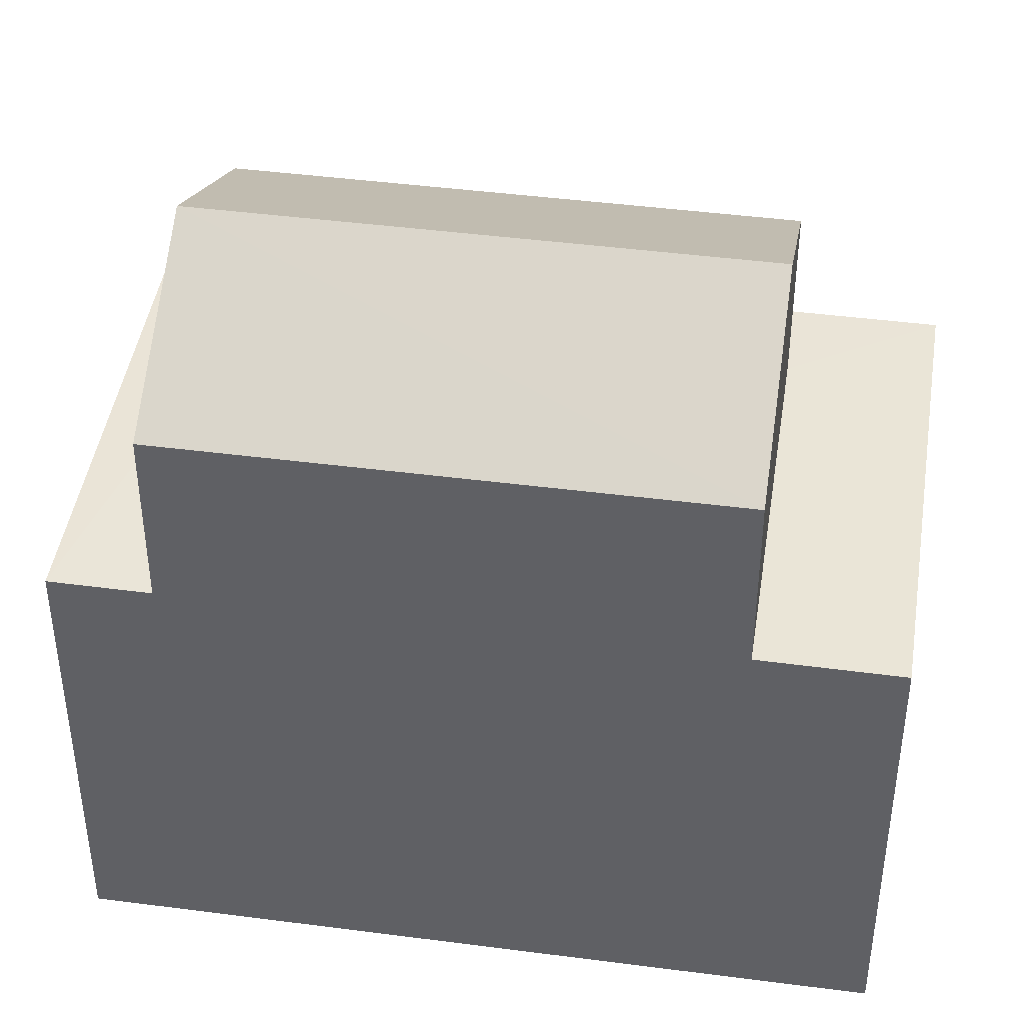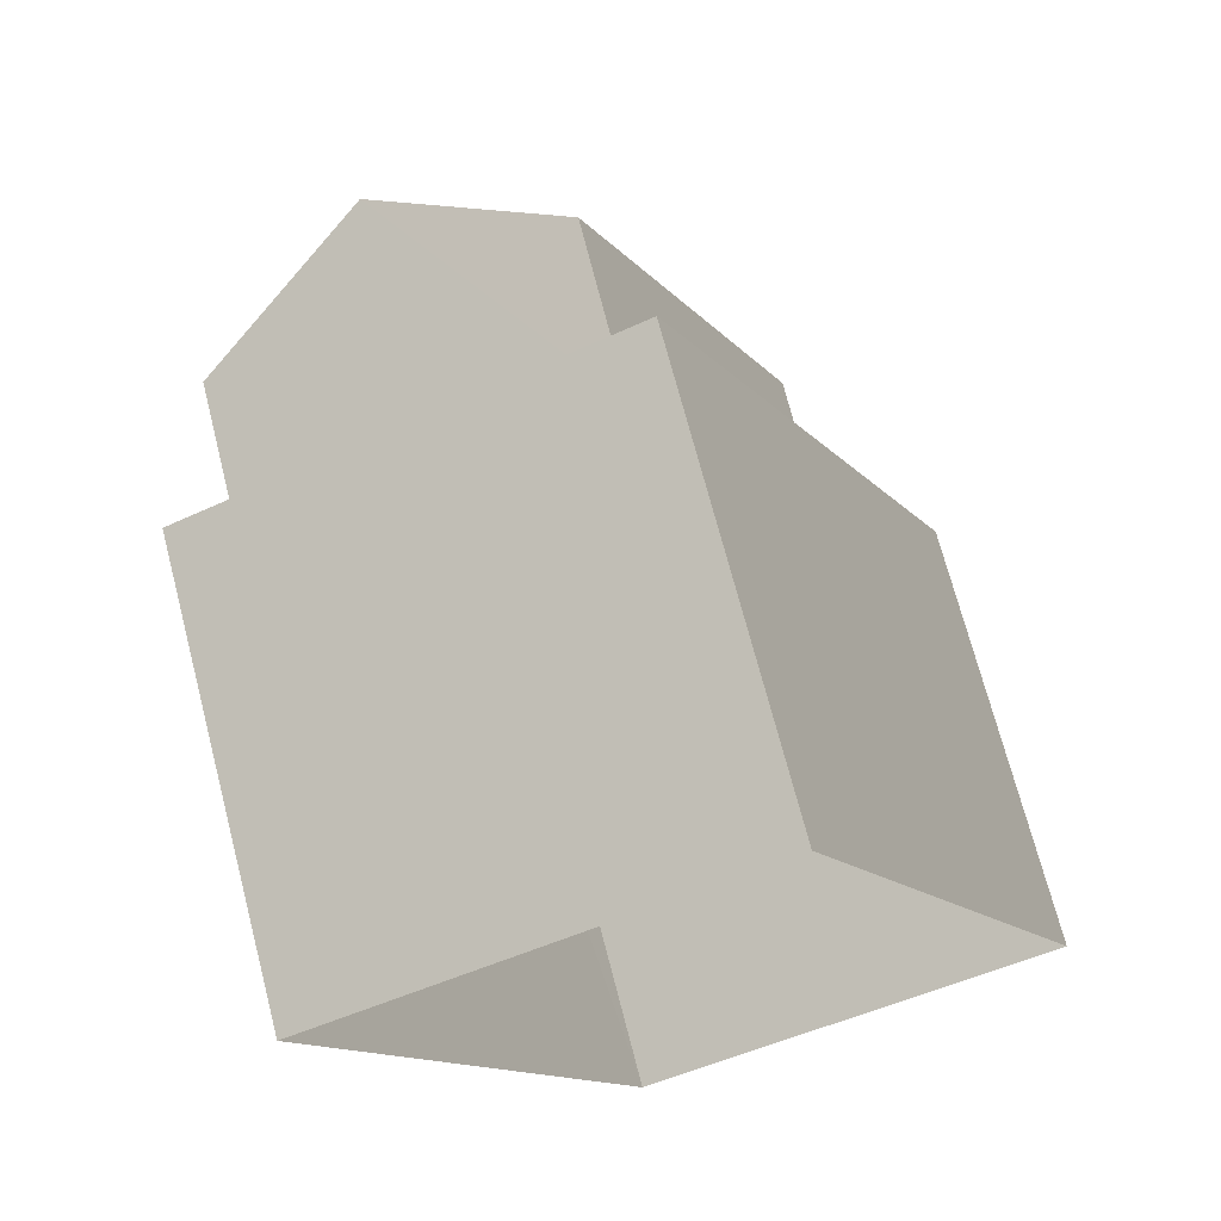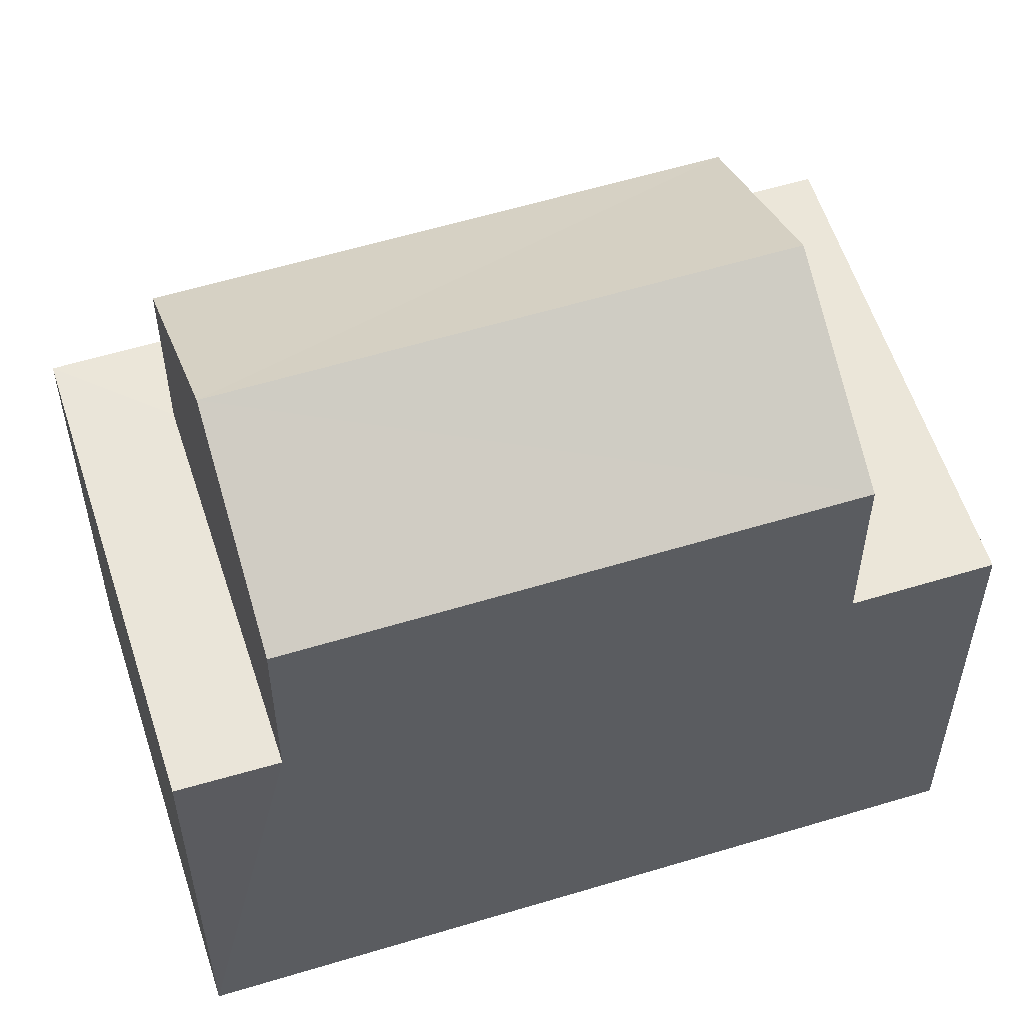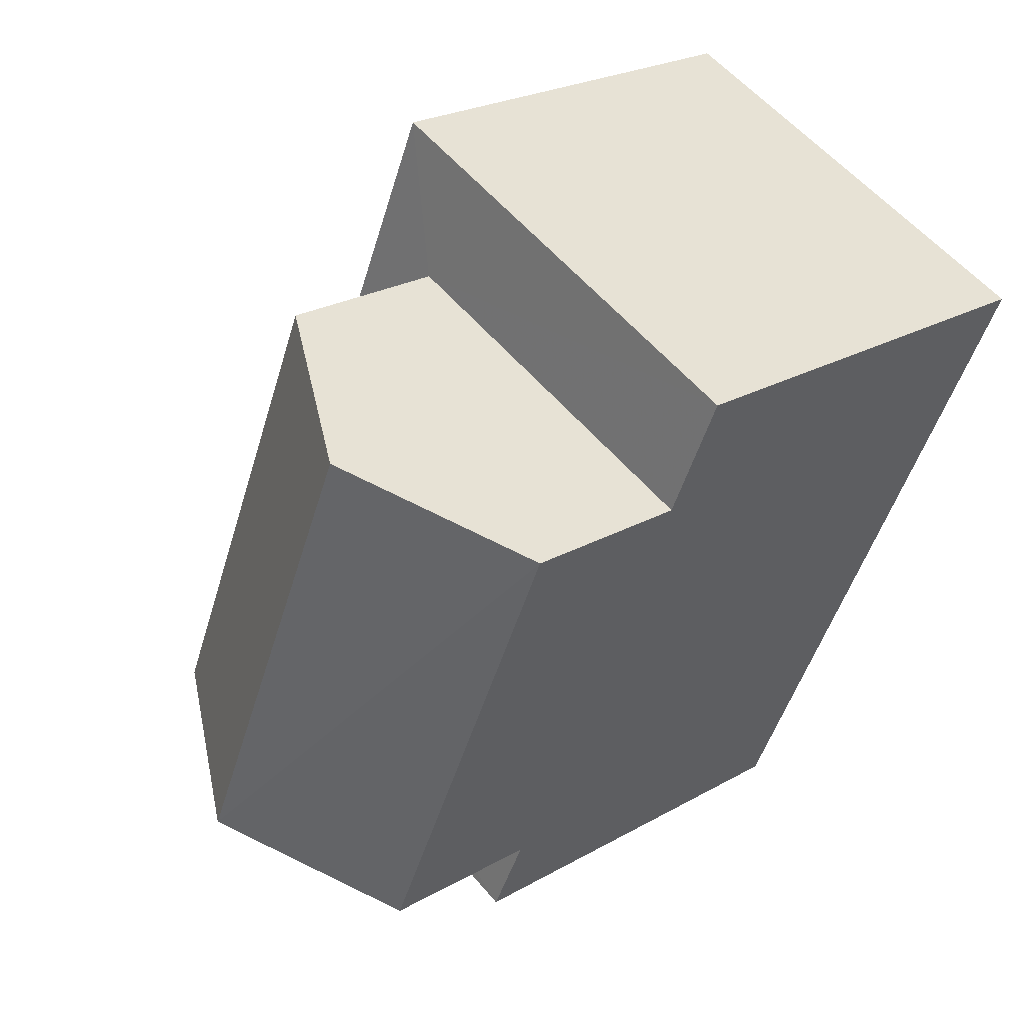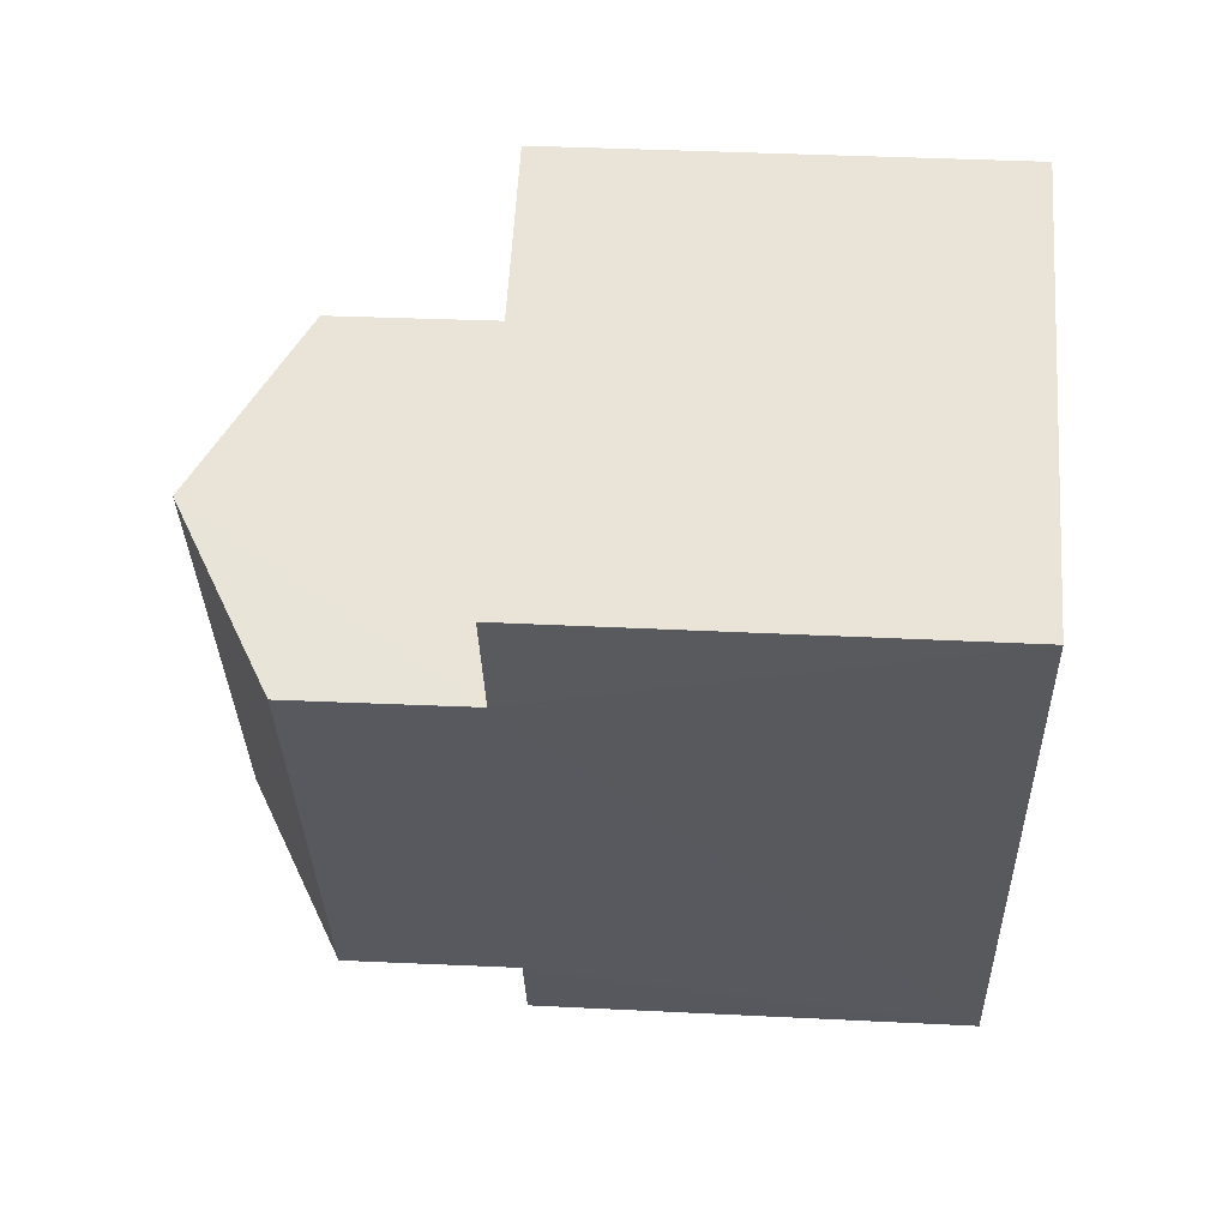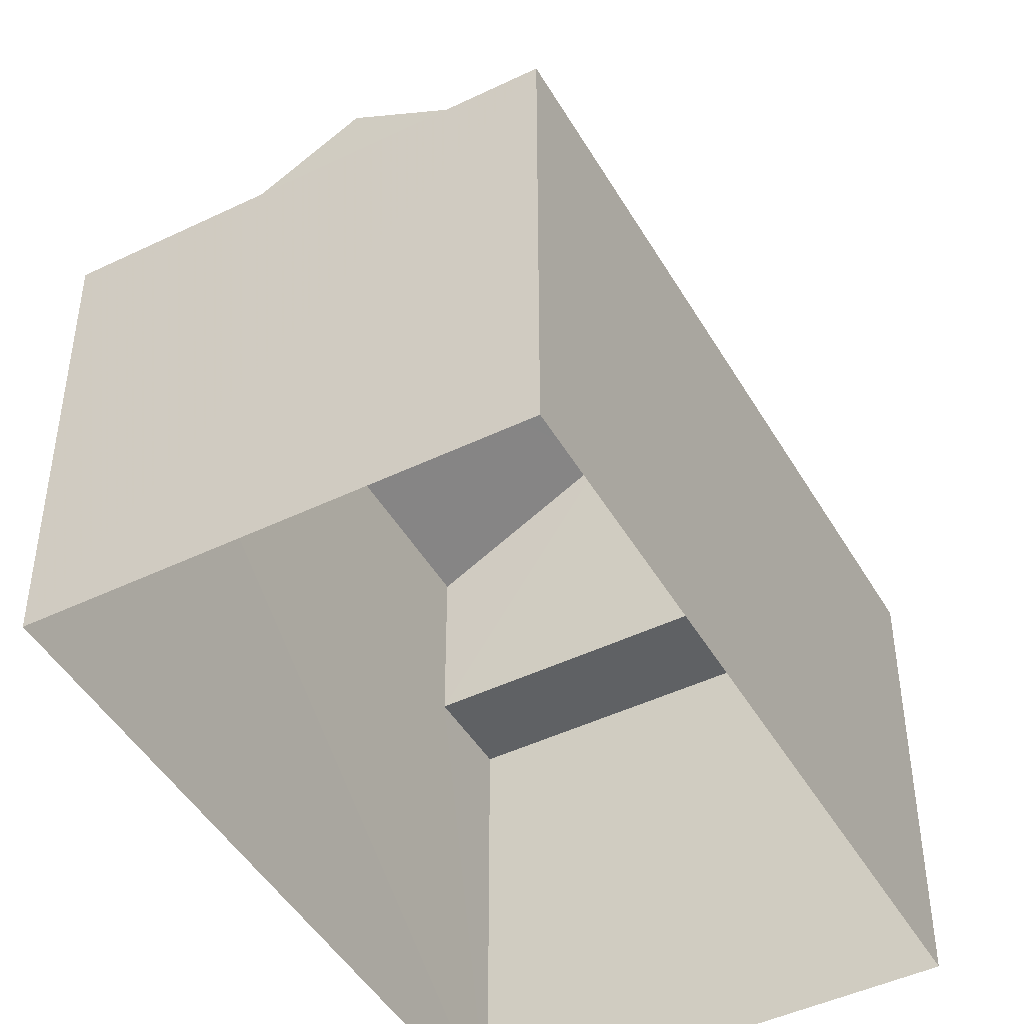
<metadata>
{"format":"obj","ext":"obj","renderer":"f3d","projection":"perspective","resolution":1024,"background":"white","views":[{"elev":44.1,"azim":74.9,"up":"+Z"},{"elev":71.2,"azim":165.5,"up":"+Y"},{"elev":57.4,"azim":48.6,"up":"+Z"},{"elev":23.9,"azim":46.5,"up":"+Y"},{"elev":35.9,"azim":93.7,"up":"+Y"},{"elev":-46.5,"azim":-175.1,"up":"+Z"}]}
</metadata>
<code>
v -3.16e+05 4e+04 2.9
v -3.16e+05 4.001e+04 2.903
v -3.16e+05 4.001e+04 2.9
v -3.16e+05 4e+04 2.904
v -3.16e+05 4.001e+04 12.59
v -3.16e+05 4e+04 12.59
v -3.16e+05 4e+04 14.21
v -3.16e+05 4.001e+04 14.21
v -3.16e+05 4e+04 12.59
v -3.16e+05 4e+04 12.59
v -3.16e+05 4.001e+04 9.829
v -3.16e+05 4.001e+04 9.829
v -3.16e+05 4.001e+04 9.825
v -3.16e+05 4e+04 9.826
v -3.16e+05 4e+04 9.829
v -3.16e+05 4e+04 9.83
v -3.16e+05 4e+04 9.826
v -3.16e+05 4e+04 9.826
f 1 2 3
f 1 4 2
f 5 6 7
f 8 5 7
f 7 9 8
f 7 10 9
f 11 12 13
f 13 12 14
f 15 16 17
f 16 12 11
f 15 17 18
f 16 15 12
f 16 2 4
f 16 11 2
f 16 4 1
f 17 16 1
f 12 6 5
f 12 15 6
f 11 3 2
f 11 13 3
f 6 15 7
f 15 18 7
f 18 10 7
f 9 14 8
f 14 12 8
f 12 5 8
f 3 14 1
f 1 18 17
f 3 13 14
f 18 14 10
f 10 14 9
f 1 14 18

</code>
